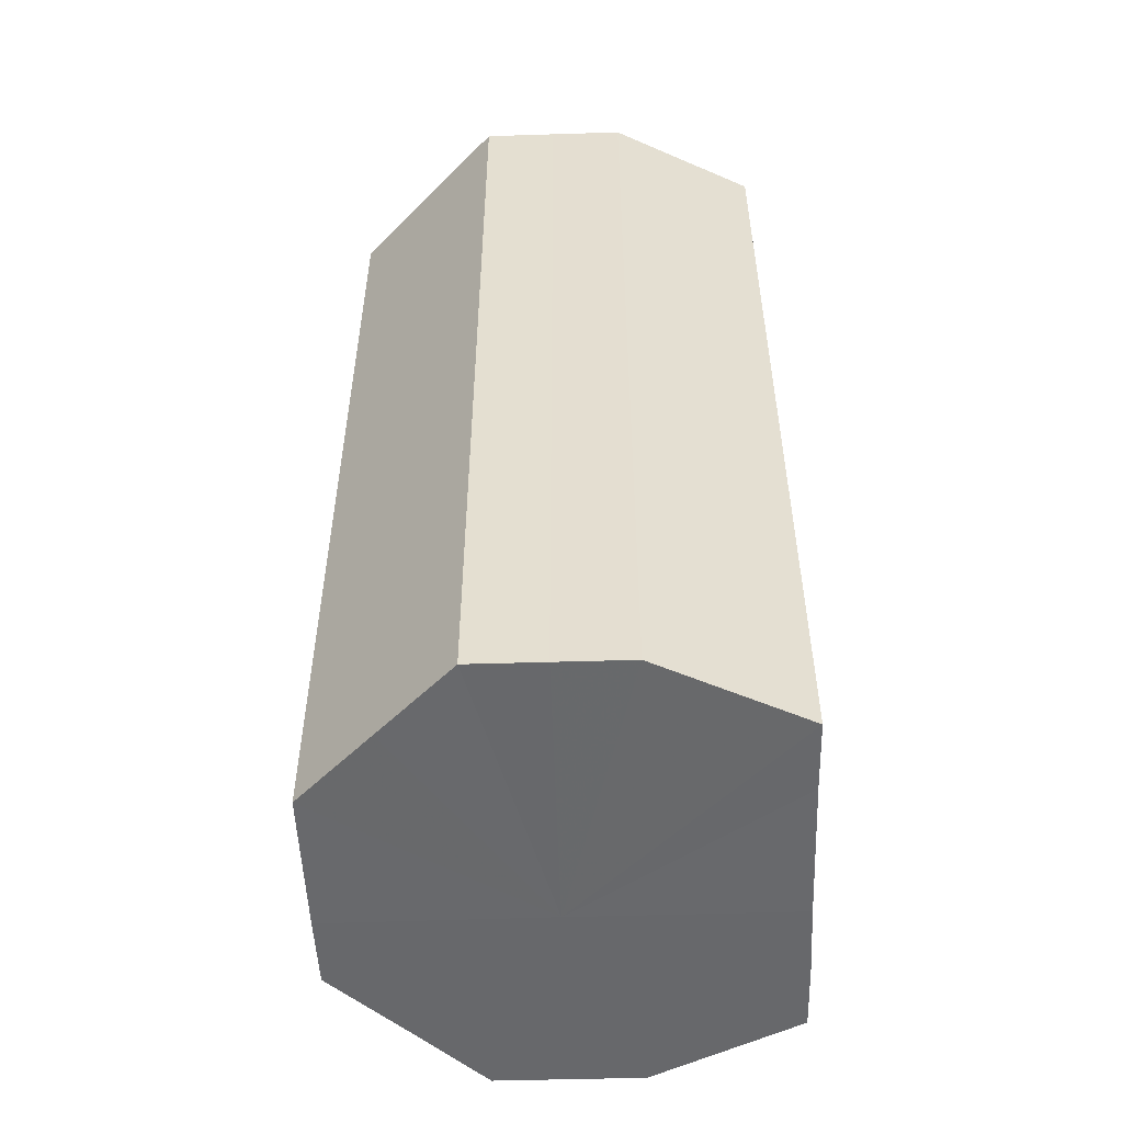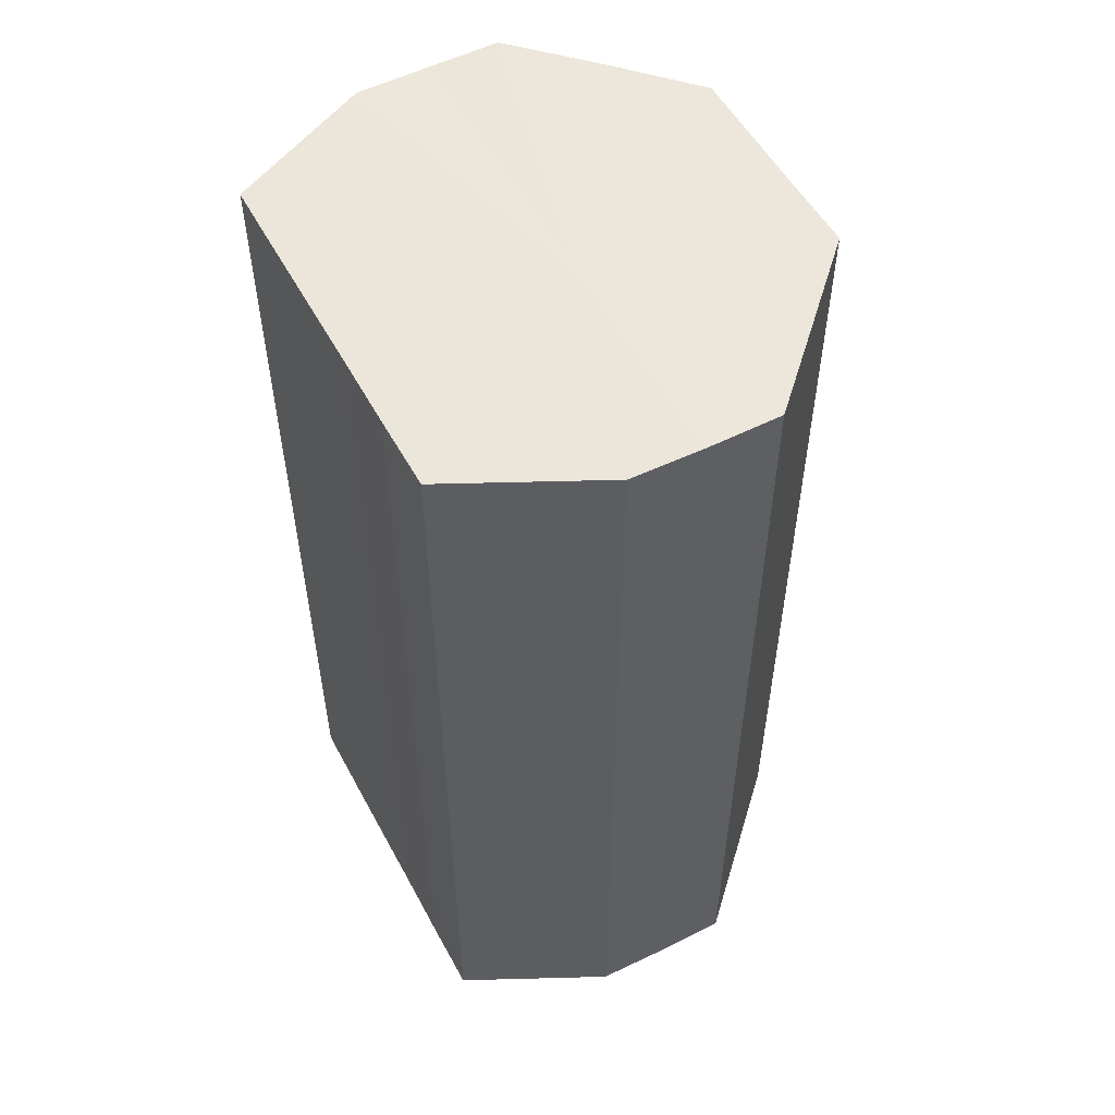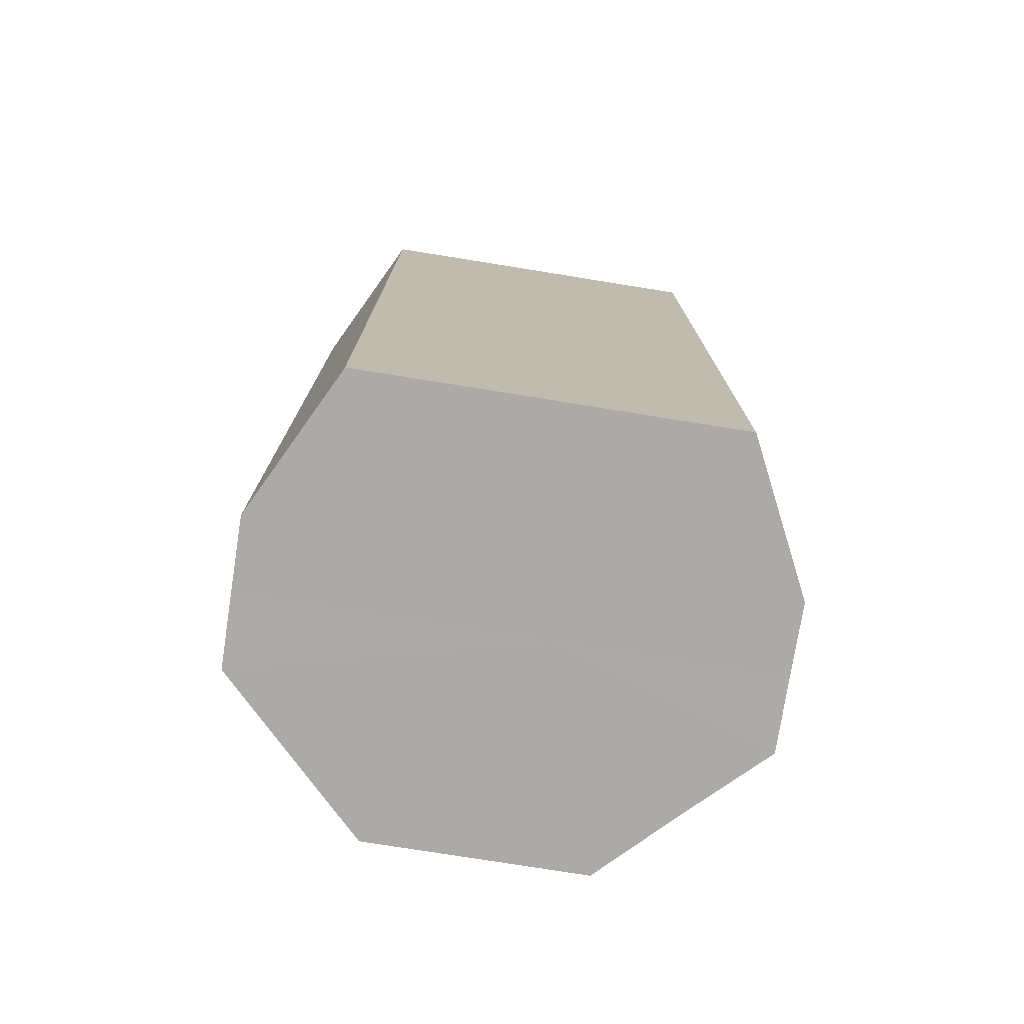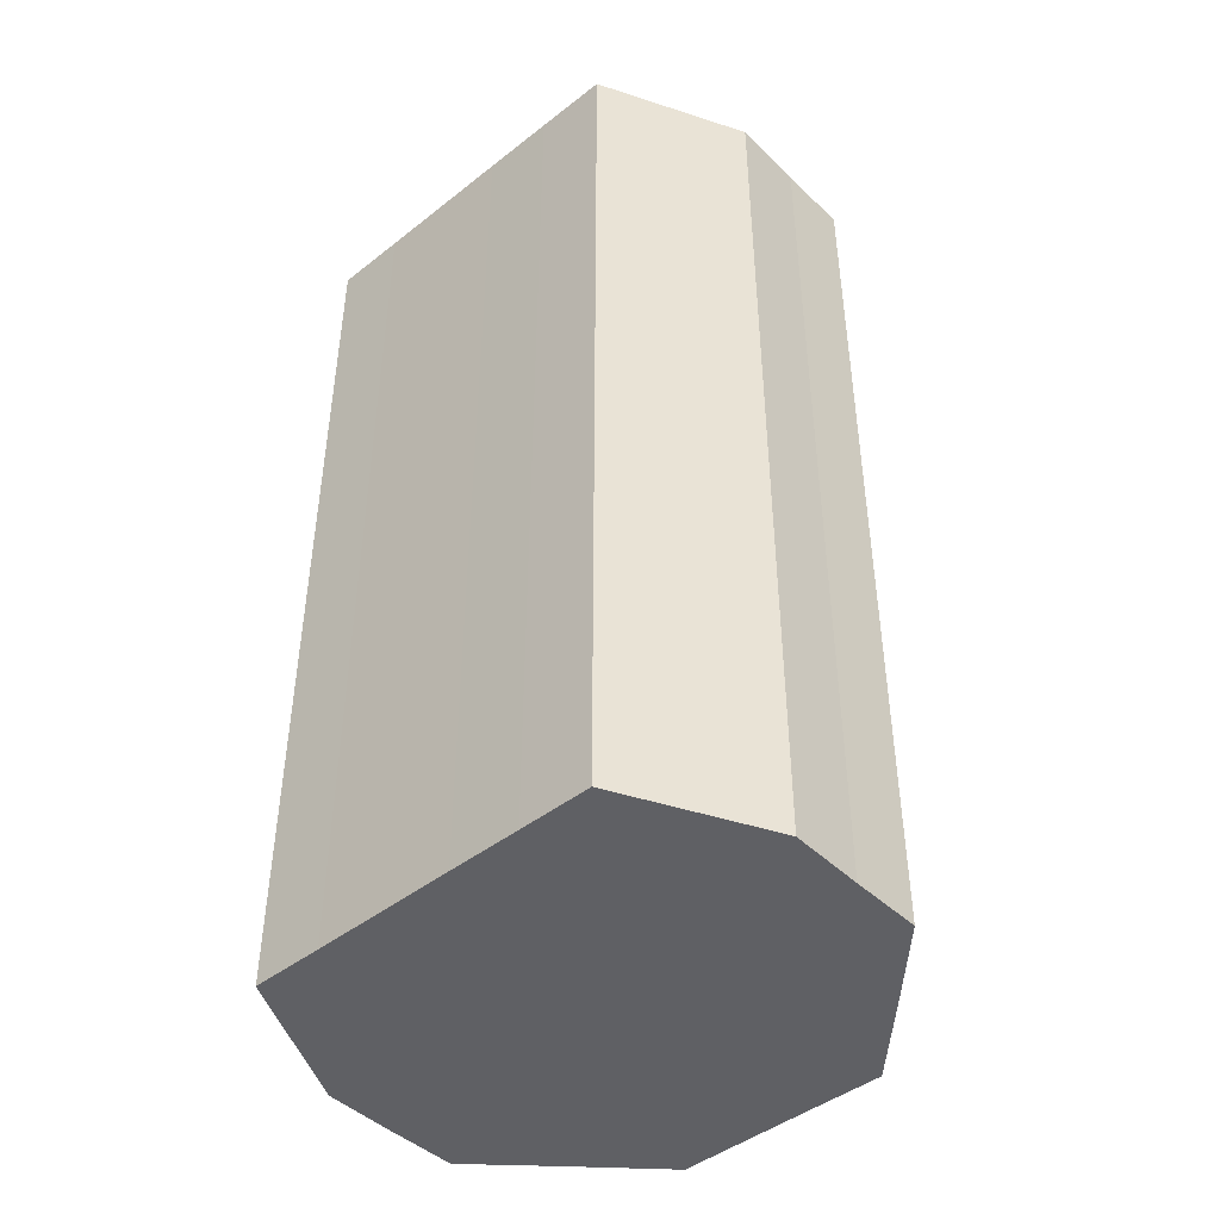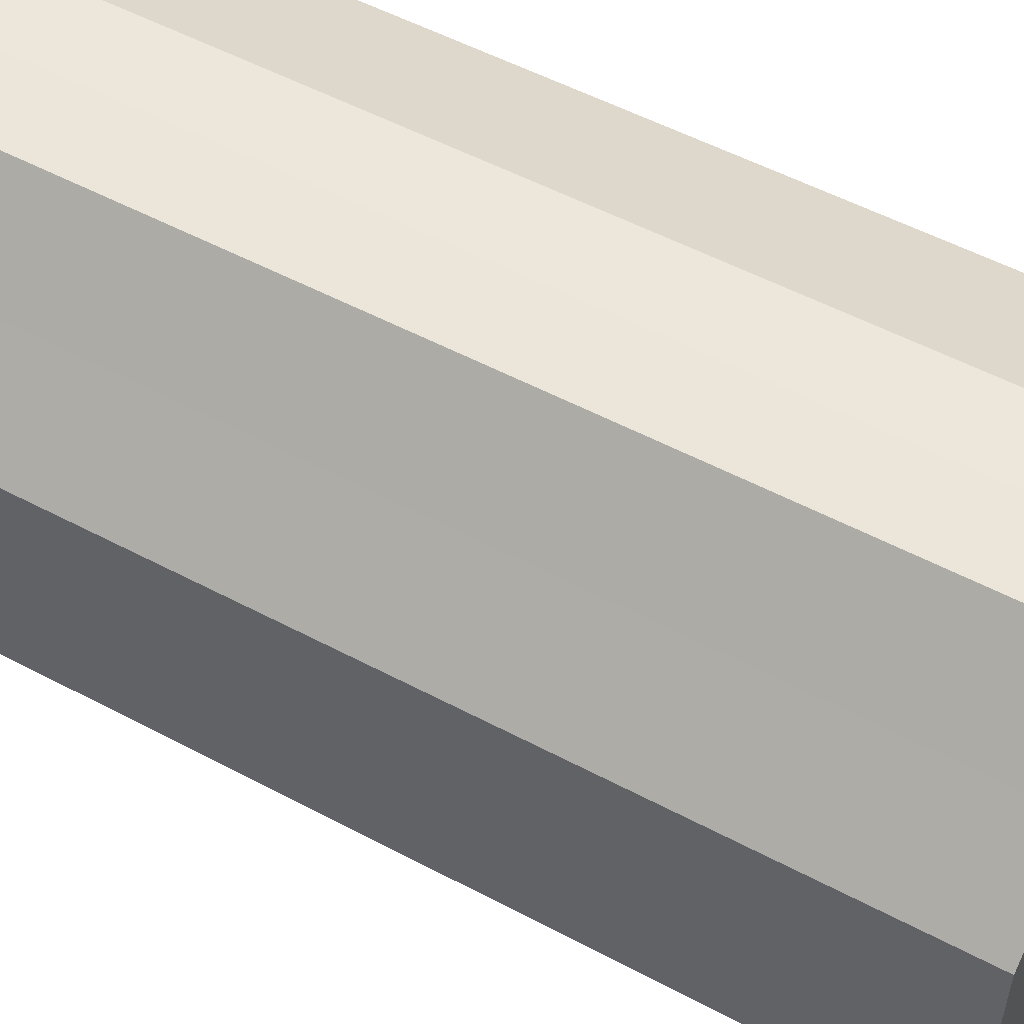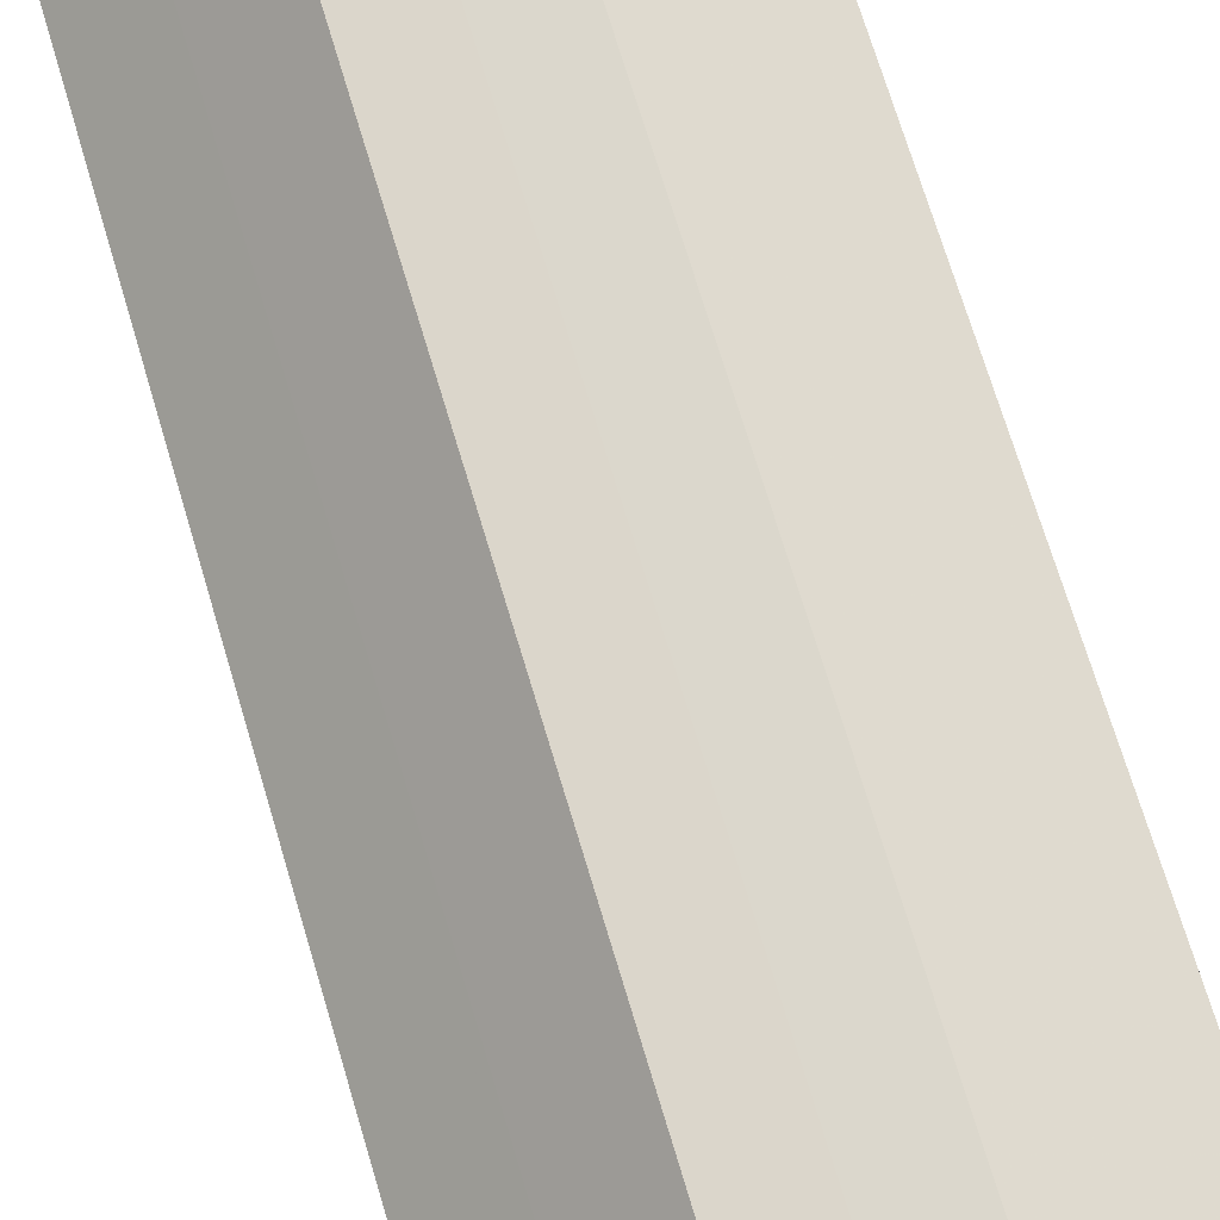
<metadata>
{"format":"obj","ext":"obj","renderer":"f3d","projection":"perspective","resolution":1024,"background":"white","views":[{"elev":-52.5,"azim":2.0,"up":"+Z"},{"elev":54.1,"azim":152.0,"up":"+Z"},{"elev":-76.0,"azim":80.9,"up":"+Z"},{"elev":-44.8,"azim":132.4,"up":"+Z"},{"elev":53.6,"azim":-60.4,"up":"+Y"},{"elev":73.3,"azim":-16.8,"up":"+Y"}]}
</metadata>
<code>
o 24301
v 2205 1867 14.21
v 2205 1867 14.21
v 2205 1867 14.08
v 2205 1867 14.21
v 2205 1867 14.08
v 2205 1867 14.21
v 2205 1867 14.08
v 2205 1867 14.21
v 2205 1867 14.08
v 2205 1867 14.21
v 2205 1867 14.08
v 2205 1867 14.21
v 2205 1867 14.08
v 2205 1867 14.21
v 2205 1867 14.08
v 2205 1867 14.21
v 2205 1867 14.08
v 2205 1867 14.21
v 2205 1867 14.08
v 2205 1867 14.21
v 2205 1867 14.08
v 2205 1867 14.21
v 2205 1867 14.08
v 2205 1867 14.21
v 2205 1867 14.08
v 2205 1867 14.21
v 2205 1867 14.08
v 2205 1867 14.21
v 2205 1867 14.08
v 2205 1867 14.21
v 2205 1867 14.08
v 2205 1867 14.08
v 2205 1867 14.08
v 2205 1867 14.21
v 2205 1867 14.08
v 2205 1867 14.21
v 2205 1867 14.08
v 2205 1867 14.08
v 2205 1867 14.21
v 2205 1867 14.08
v 2205 1867 14.21
v 2205 1867 14.21
v 2205 1867 14.08
v 2205 1867 14.08
v 2205 1867 14.21
v 2205 1867 14.08
v 2205 1867 14.21
v 2205 1867 14.21
v 2205 1867 14.08
v 2205 1867 14.08
v 2205 1867 14.21
v 2205 1867 14.08
v 2205 1867 14.21
v 2205 1867 14.21
v 2205 1867 14.08
v 2205 1867 14.08
v 2205 1867 14.21
v 2205 1867 14.08
v 2205 1867 14.21
v 2205 1867 14.21
v 2205 1867 14.08
v 2205 1867 14.08
v 2205 1867 14.21
v 2205 1867 14.21
v 2205 1867 14.21
v 2205 1867 14.21
v 2205 1867 14.21
v 2205 1867 14.21
v 2205 1867 14.21
v 2205 1867 14.21
v 2205 1867 14.21
v 2205 1867 14.21
v 2205 1867 14.21
v 2205 1867 14.21
v 2205 1867 14.21
v 2205 1867 14.21
v 2205 1867 14.21
v 2205 1867 14.21
v 2205 1867 14.21
v 2205 1867 14.21
v 2205 1867 14.21
v 2205 1867 14.08
v 2205 1867 14.08
v 2205 1867 14.08
v 2205 1867 14.08
v 2205 1867 14.08
v 2205 1867 14.08
v 2205 1867 14.08
v 2205 1867 14.08
v 2205 1867 14.08
v 2205 1867 14.08
v 2205 1867 14.08
v 2205 1867 14.08
v 2205 1867 14.08
v 2205 1867 14.08
v 2205 1867 14.08
v 2205 1867 14.08
v 2205 1867 14.08
f 1 2 3
f 2 4 5
f 6 1 7
f 4 8 9
f 10 6 11
f 8 12 13
f 14 10 15
f 12 16 17
f 18 14 19
f 16 20 21
f 22 18 23
f 20 24 25
f 26 22 27
f 24 28 29
f 30 26 31
f 28 30 32
f 33 34 35
f 35 36 37
f 38 39 33
f 40 41 38
f 37 42 43
f 44 45 40
f 46 47 44
f 43 48 49
f 50 51 46
f 52 53 50
f 49 54 55
f 56 57 52
f 58 59 56
f 55 60 61
f 62 63 58
f 61 64 62
f 65 66 67
f 65 68 66
f 65 67 69
f 65 70 68
f 65 69 71
f 65 72 70
f 65 71 73
f 65 74 72
f 65 73 75
f 65 76 74
f 65 75 77
f 65 78 76
f 65 77 79
f 65 80 78
f 65 79 81
f 65 81 80
f 82 83 84
f 82 85 83
f 82 84 86
f 82 87 85
f 82 86 88
f 82 89 87
f 82 88 90
f 82 91 89
f 82 90 92
f 82 93 91
f 82 92 94
f 82 95 93
f 82 94 96
f 82 97 95
f 82 96 98
f 82 98 97

</code>
